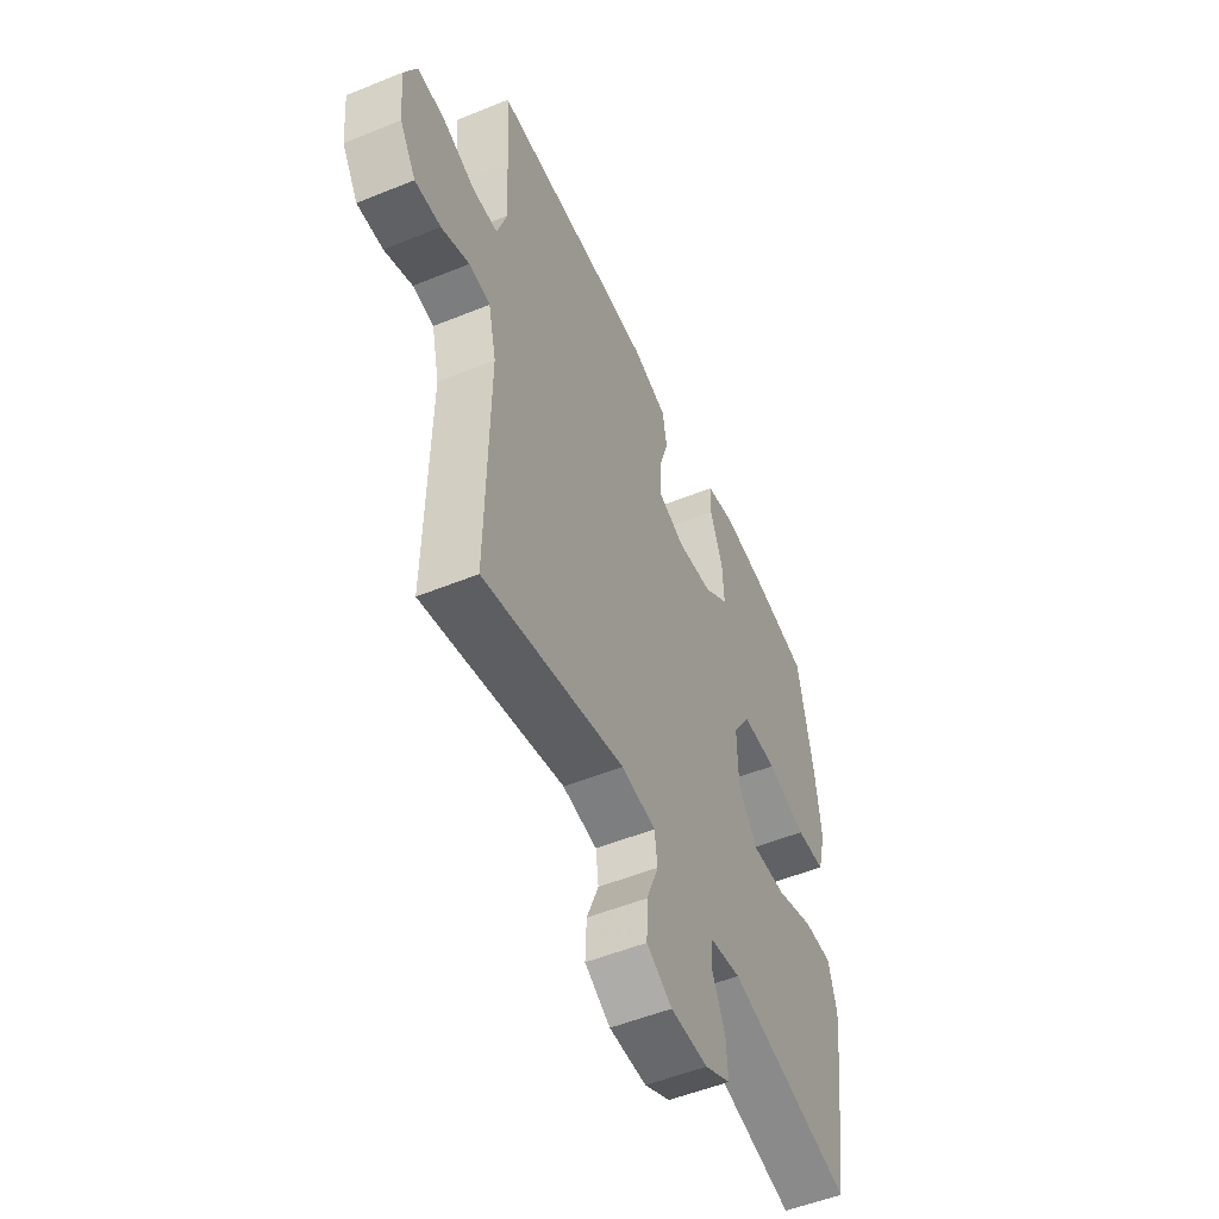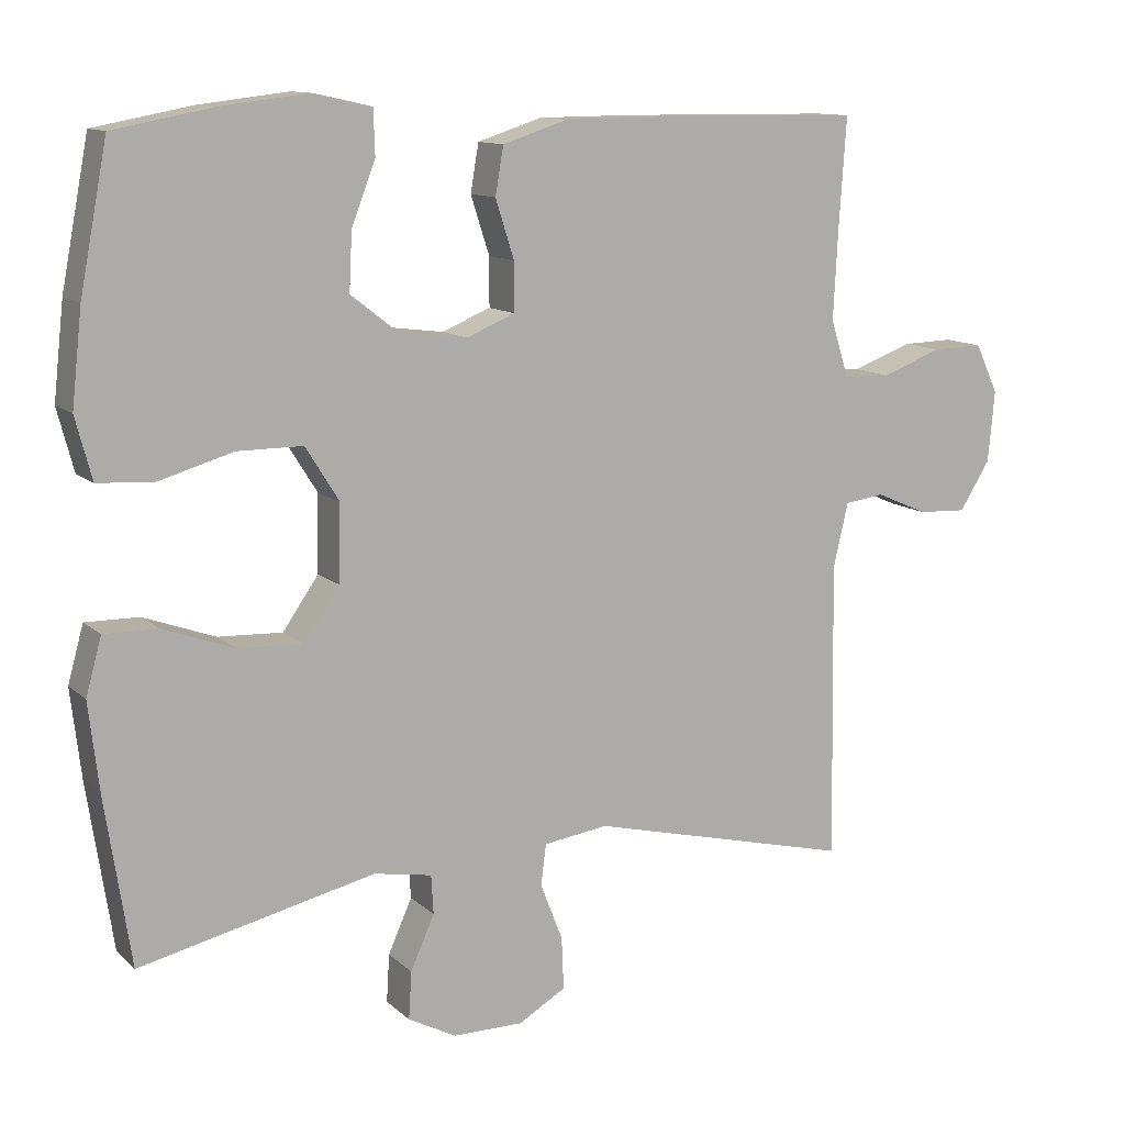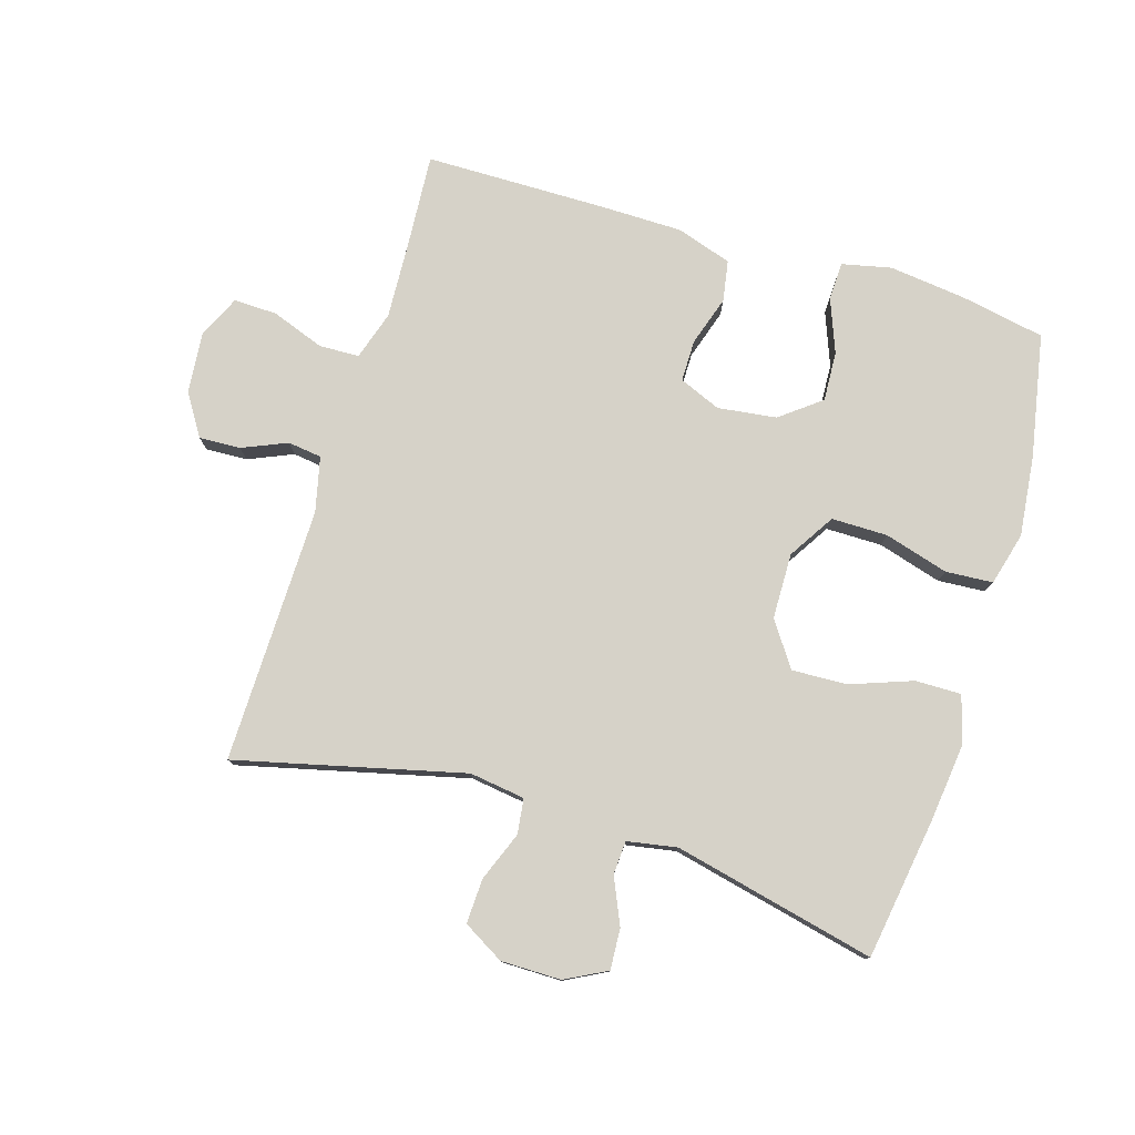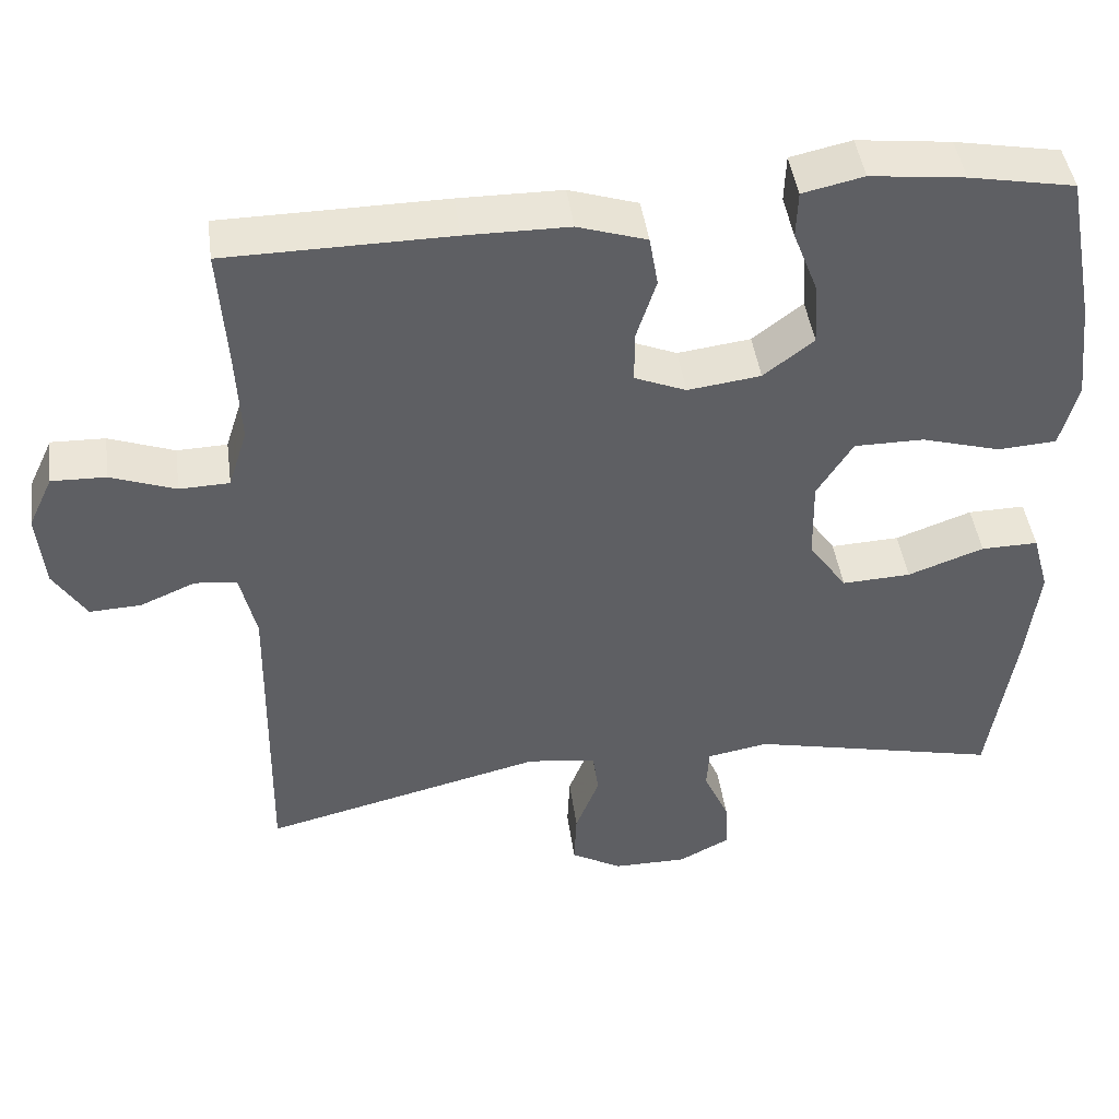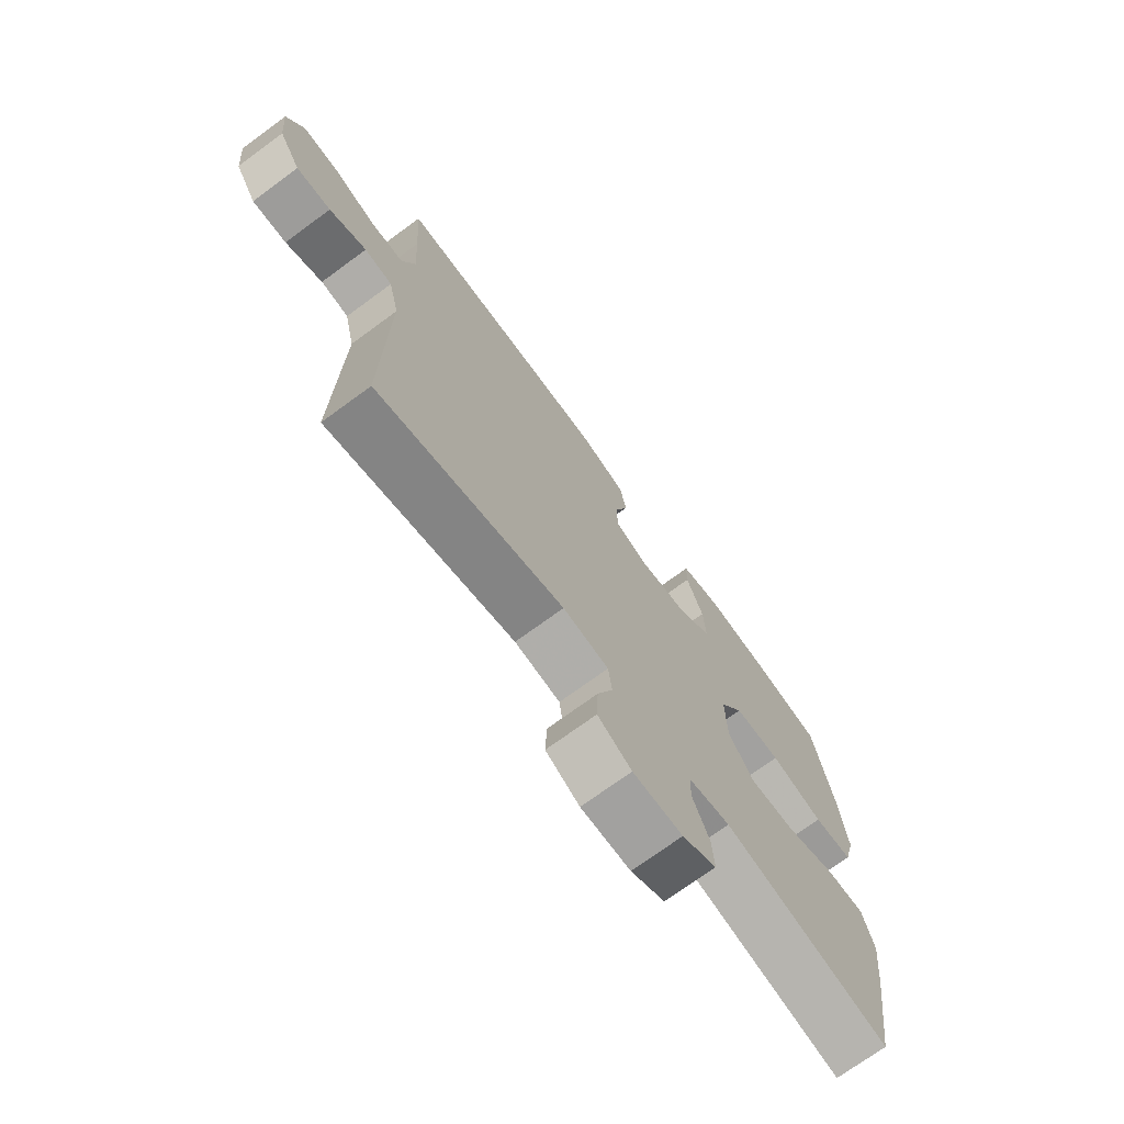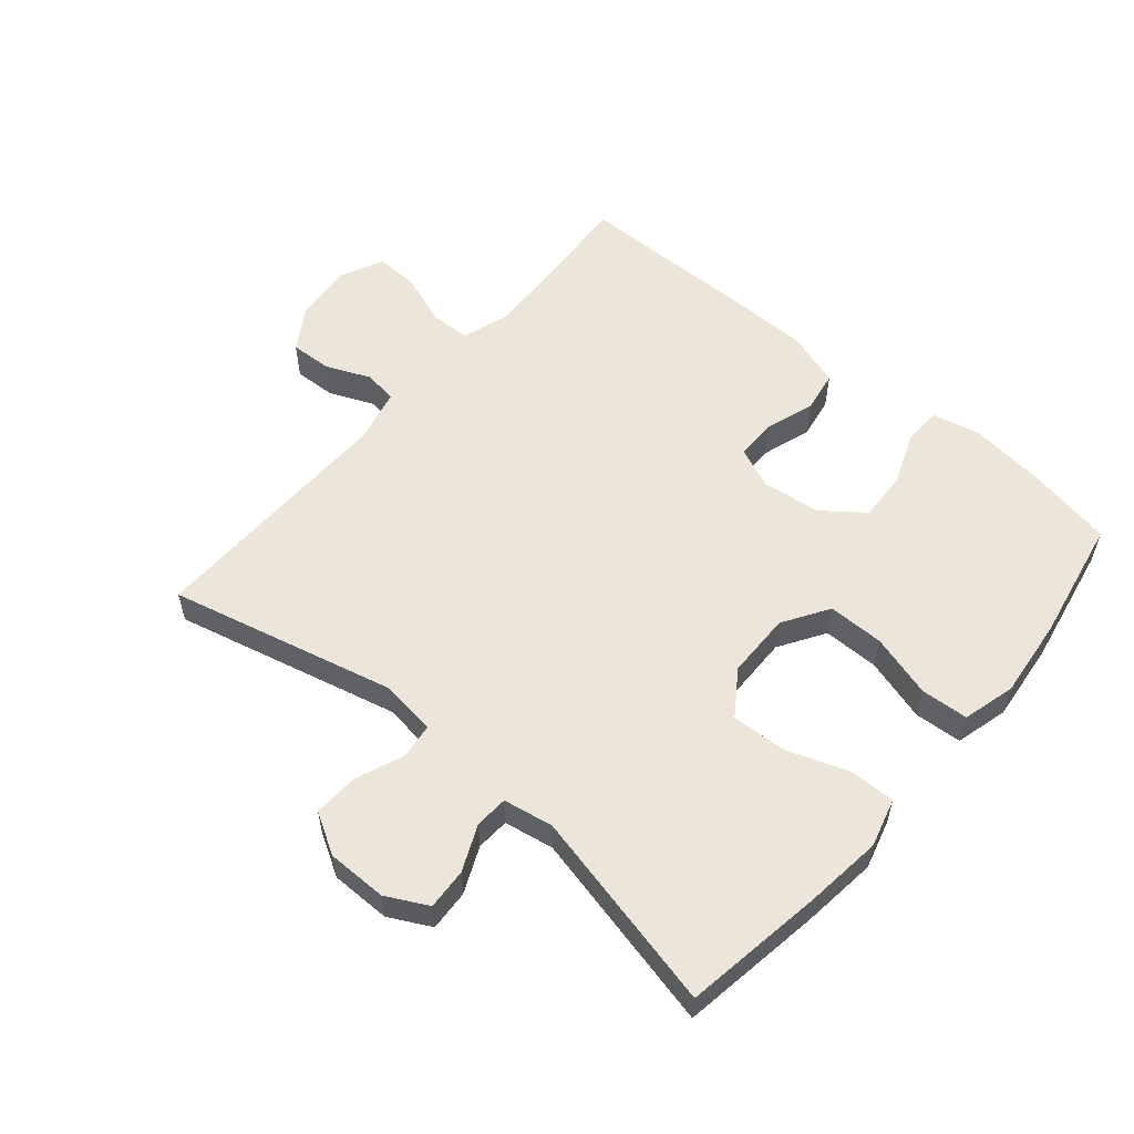
<metadata>
{"format":"obj","ext":"obj","renderer":"f3d","projection":"perspective","resolution":1024,"background":"white","views":[{"elev":-52.5,"azim":113.7,"up":"+Z"},{"elev":11.7,"azim":-27.5,"up":"+Z"},{"elev":78.3,"azim":-163.0,"up":"+Y"},{"elev":44.7,"azim":172.2,"up":"+Z"},{"elev":-72.2,"azim":126.3,"up":"+Z"},{"elev":56.4,"azim":-139.5,"up":"+Y"}]}
</metadata>
<code>
v -0.5 0.07 0.5
v -0.367 0.07 0.525
v -0.248 0.07 0.539
v -0.171 0.07 0.522
v -0.169 0.07 0.462
v -0.201 0.07 0.379
v -0.205 0.07 0.301
v -0.142 0.07 0.252
v -0.05 0.07 0.24
v 0.015 0.07 0.267
v 0.015 0.07 0.332
v -0.01 0.07 0.41
v 0.001 0.07 0.474
v 0.088 0.07 0.502
v 0.218 0.07 0.503
v 0.5 0.07 0.5
v 0.49 0.07 0.351
v 0.484 0.07 0.233
v 0.508 0.07 0.157
v 0.571 0.07 0.155
v 0.653 0.07 0.185
v 0.721 0.07 0.187
v 0.752 0.07 0.121
v 0.743 0.07 0.025
v 0.702 0.07 -0.04
v 0.637 0.07 -0.037
v 0.567 0.07 -0.007
v 0.514 0.07 -0.014
v 0.494 0.07 -0.1
v 0.5 0.07 -0.5
v 0.145 0.07 -0.413
v 0.058 0.07 -0.425
v 0.051 0.07 -0.48
v 0.081 0.07 -0.557
v 0.084 0.07 -0.627
v 0.02 0.07 -0.664
v -0.074 0.07 -0.664
v -0.139 0.07 -0.63
v -0.135 0.07 -0.566
v -0.103 0.07 -0.494
v -0.106 0.07 -0.442
v -0.184 0.07 -0.428
v -0.5 0.07 -0.5
v -0.534 0.07 -0.278
v -0.548 0.07 -0.158
v -0.527 0.07 -0.082
v -0.455 0.07 -0.083
v -0.359 0.07 -0.118
v -0.272 0.07 -0.122
v -0.224 0.07 -0.053
v -0.222 0.07 0.05
v -0.267 0.07 0.122
v -0.355 0.07 0.122
v -0.455 0.07 0.093
v -0.529 0.07 0.098
v -0.551 0.07 0.181
v -0.537 0.07 0.307
v -0.5 0 0.5
v -0.367 0 0.525
v -0.248 0 0.539
v -0.171 0 0.522
v -0.169 0 0.462
v -0.201 0 0.379
v -0.205 0 0.301
v -0.142 0 0.252
v -0.05 0 0.24
v 0.015 0 0.267
v 0.015 0 0.332
v -0.01 0 0.41
v 0.001 0 0.474
v 0.088 0 0.502
v 0.218 0 0.503
v 0.5 0 0.5
v 0.49 0 0.351
v 0.484 0 0.233
v 0.508 0 0.157
v 0.571 0 0.155
v 0.653 0 0.185
v 0.721 0 0.187
v 0.752 0 0.121
v 0.743 0 0.025
v 0.702 0 -0.04
v 0.637 0 -0.037
v 0.567 0 -0.007
v 0.514 0 -0.014
v 0.494 0 -0.1
v 0.5 0 -0.5
v 0.145 0 -0.413
v 0.058 0 -0.425
v 0.051 0 -0.48
v 0.081 0 -0.557
v 0.084 0 -0.627
v 0.02 0 -0.664
v -0.074 0 -0.664
v -0.139 0 -0.63
v -0.135 0 -0.566
v -0.103 0 -0.494
v -0.106 0 -0.442
v -0.184 0 -0.428
v -0.5 0 -0.5
v -0.534 0 -0.278
v -0.548 0 -0.158
v -0.527 0 -0.082
v -0.455 0 -0.083
v -0.359 0 -0.118
v -0.272 0 -0.122
v -0.224 0 -0.053
v -0.222 0 0.05
v -0.267 0 0.122
v -0.355 0 0.122
v -0.455 0 0.093
v -0.529 0 0.098
v -0.551 0 0.181
v -0.537 0 0.307
f 53 54 55 56
f 52 53 56 57
f 45 46 47 48
f 45 48 49
f 42 43 44 45
f 41 42 45 49
f 37 38 39 40
f 37 40 41
f 36 37 41
f 33 34 35 36
f 32 33 36 41
f 31 32 41 49
f 29 30 31 49
f 24 25 26 27
f 24 27 28
f 23 24 28
f 20 21 22 23
f 19 20 23 28
f 18 19 28 29
f 14 15 16 17
f 14 17 18
f 11 12 13 14
f 10 11 14 18
f 9 10 18 29
f 3 4 5 6
f 3 6 7
f 2 3 7
f 52 57 1 2
f 51 52 2 7
f 50 51 7 8
f 29 49 50
f 8 9 29 50
f 113 112 111 110
f 114 113 110 109
f 105 104 103 102
f 106 105 102
f 102 101 100 99
f 106 102 99 98
f 97 96 95 94
f 98 97 94
f 98 94 93
f 93 92 91 90
f 98 93 90 89
f 106 98 89 88
f 106 88 87 86
f 84 83 82 81
f 85 84 81
f 85 81 80
f 80 79 78 77
f 85 80 77 76
f 86 85 76 75
f 74 73 72 71
f 75 74 71
f 71 70 69 68
f 75 71 68 67
f 86 75 67 66
f 63 62 61 60
f 64 63 60
f 64 60 59
f 59 58 114 109
f 64 59 109 108
f 65 64 108 107
f 107 106 86
f 107 86 66 65
f 1 58 59 2
f 2 59 60 3
f 3 60 61 4
f 4 61 62 5
f 5 62 63 6
f 6 63 64 7
f 7 64 65 8
f 8 65 66 9
f 9 66 67 10
f 10 67 68 11
f 11 68 69 12
f 12 69 70 13
f 13 70 71 14
f 14 71 72 15
f 15 72 73 16
f 16 73 74 17
f 17 74 75 18
f 18 75 76 19
f 19 76 77 20
f 20 77 78 21
f 21 78 79 22
f 22 79 80 23
f 23 80 81 24
f 24 81 82 25
f 25 82 83 26
f 26 83 84 27
f 27 84 85 28
f 28 85 86 29
f 29 86 87 30
f 30 87 88 31
f 31 88 89 32
f 32 89 90 33
f 33 90 91 34
f 34 91 92 35
f 35 92 93 36
f 36 93 94 37
f 37 94 95 38
f 38 95 96 39
f 39 96 97 40
f 40 97 98 41
f 41 98 99 42
f 42 99 100 43
f 43 100 101 44
f 44 101 102 45
f 45 102 103 46
f 46 103 104 47
f 47 104 105 48
f 48 105 106 49
f 49 106 107 50
f 50 107 108 51
f 51 108 109 52
f 52 109 110 53
f 53 110 111 54
f 54 111 112 55
f 55 112 113 56
f 56 113 114 57
f 57 114 58 1

</code>
